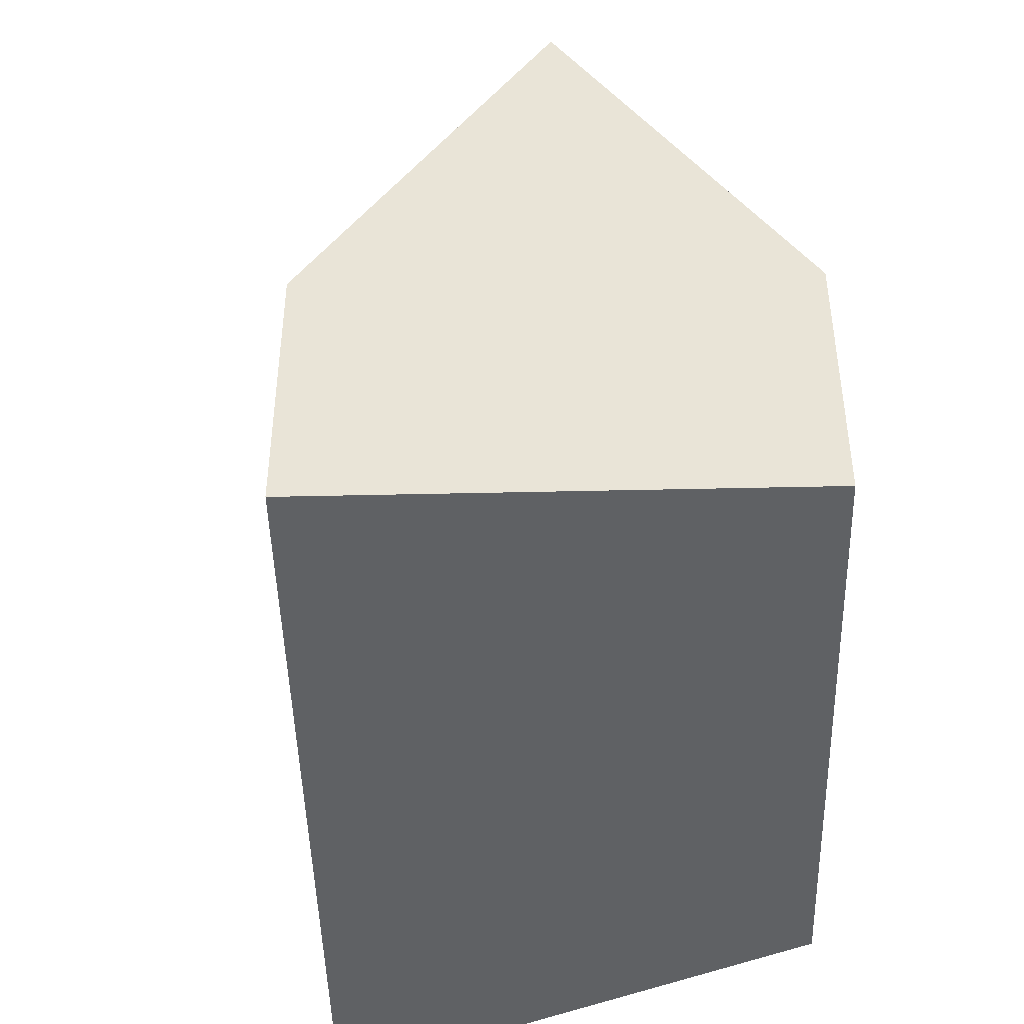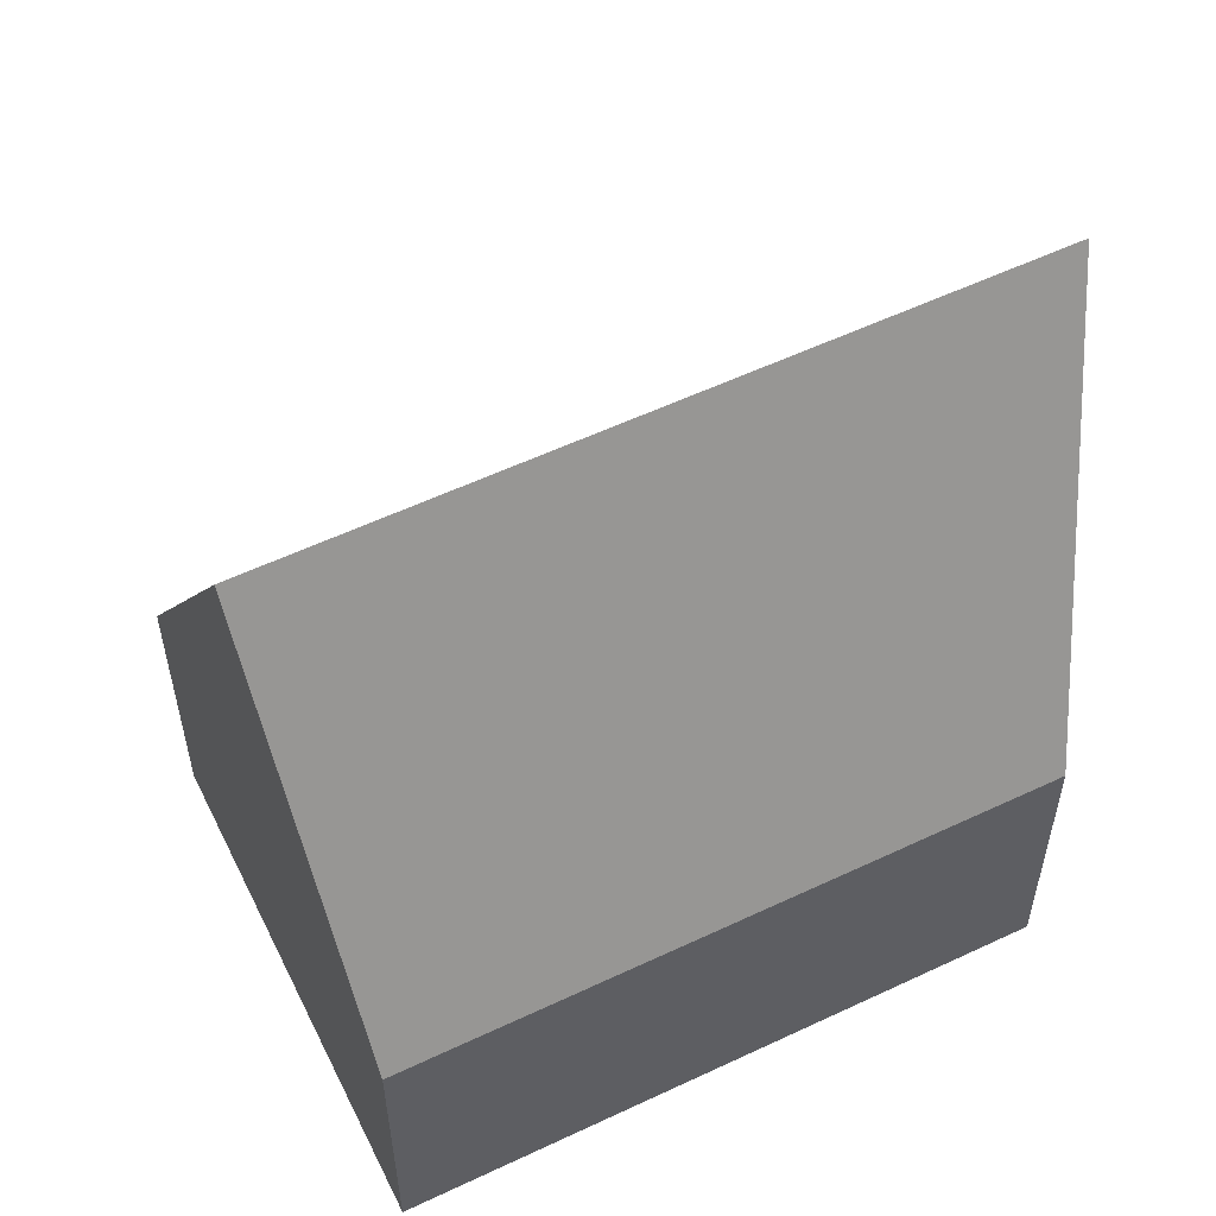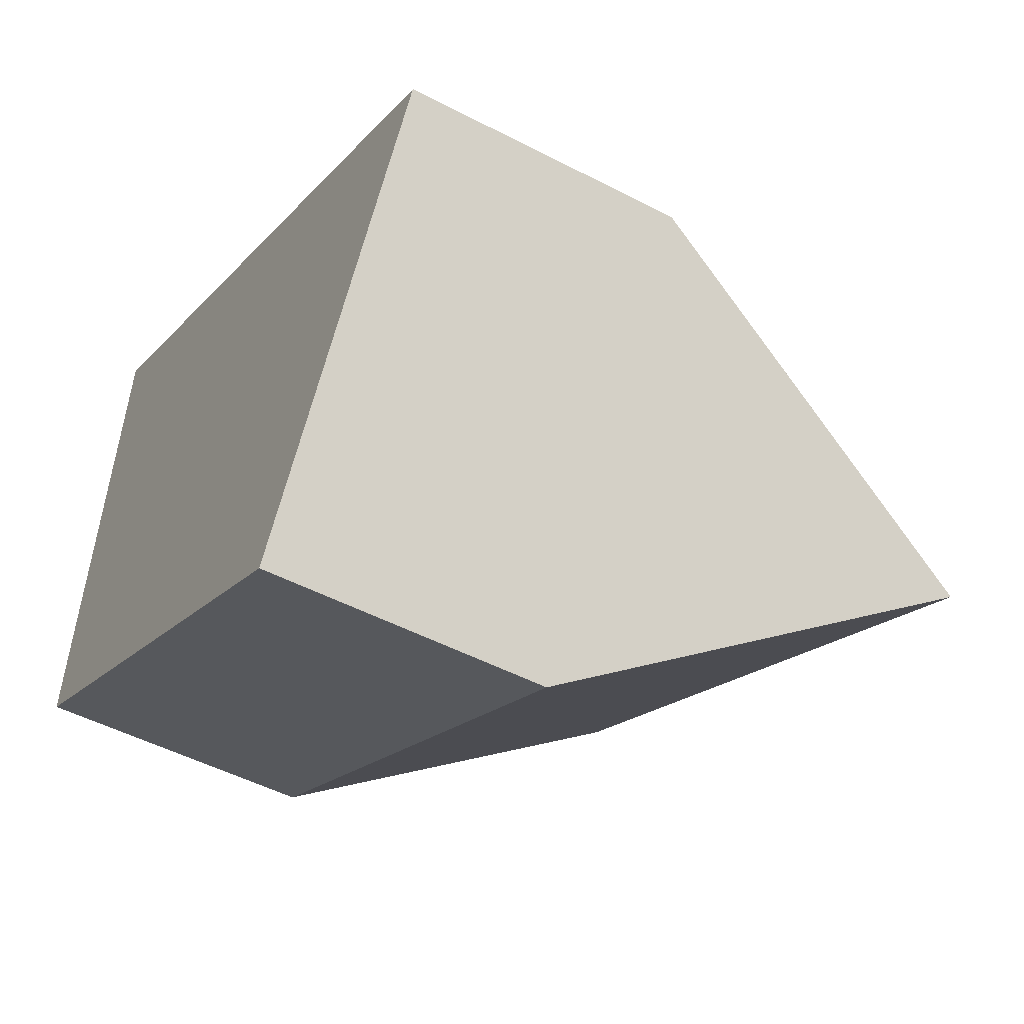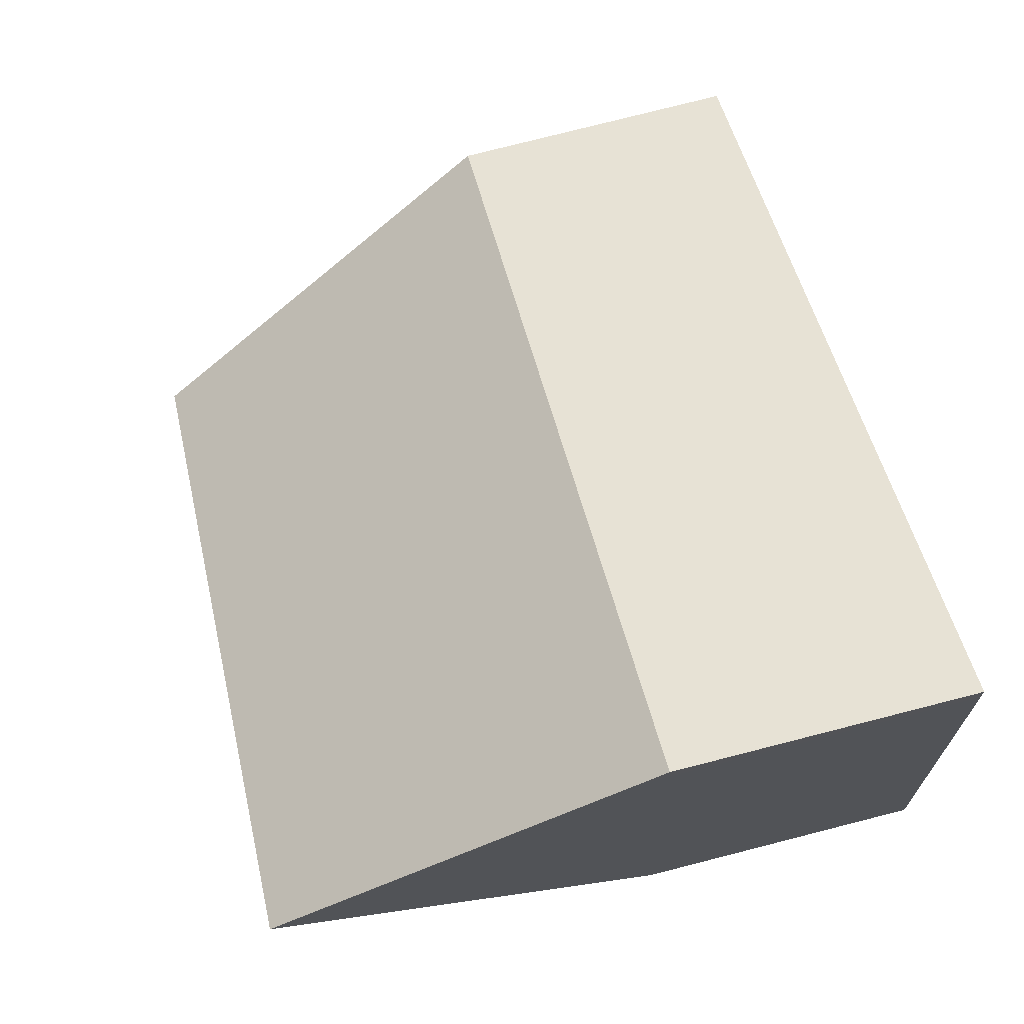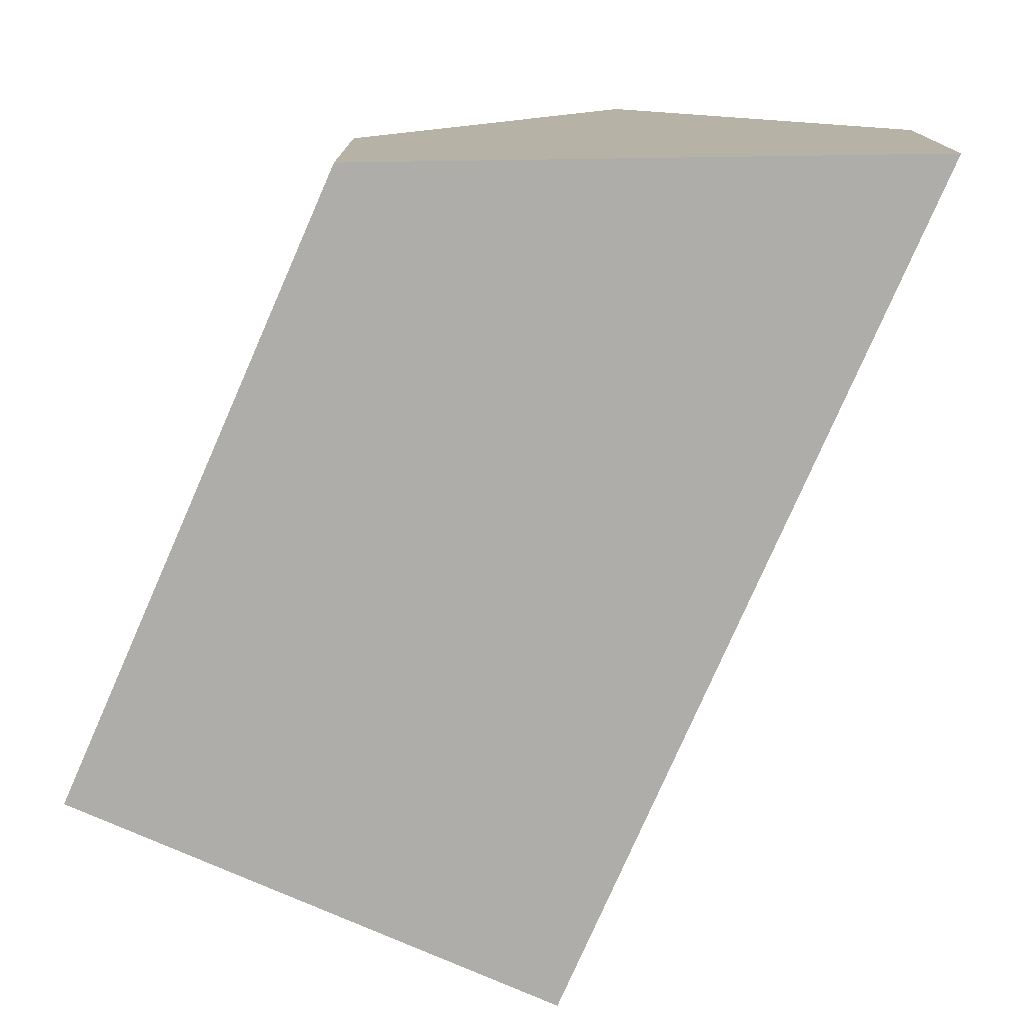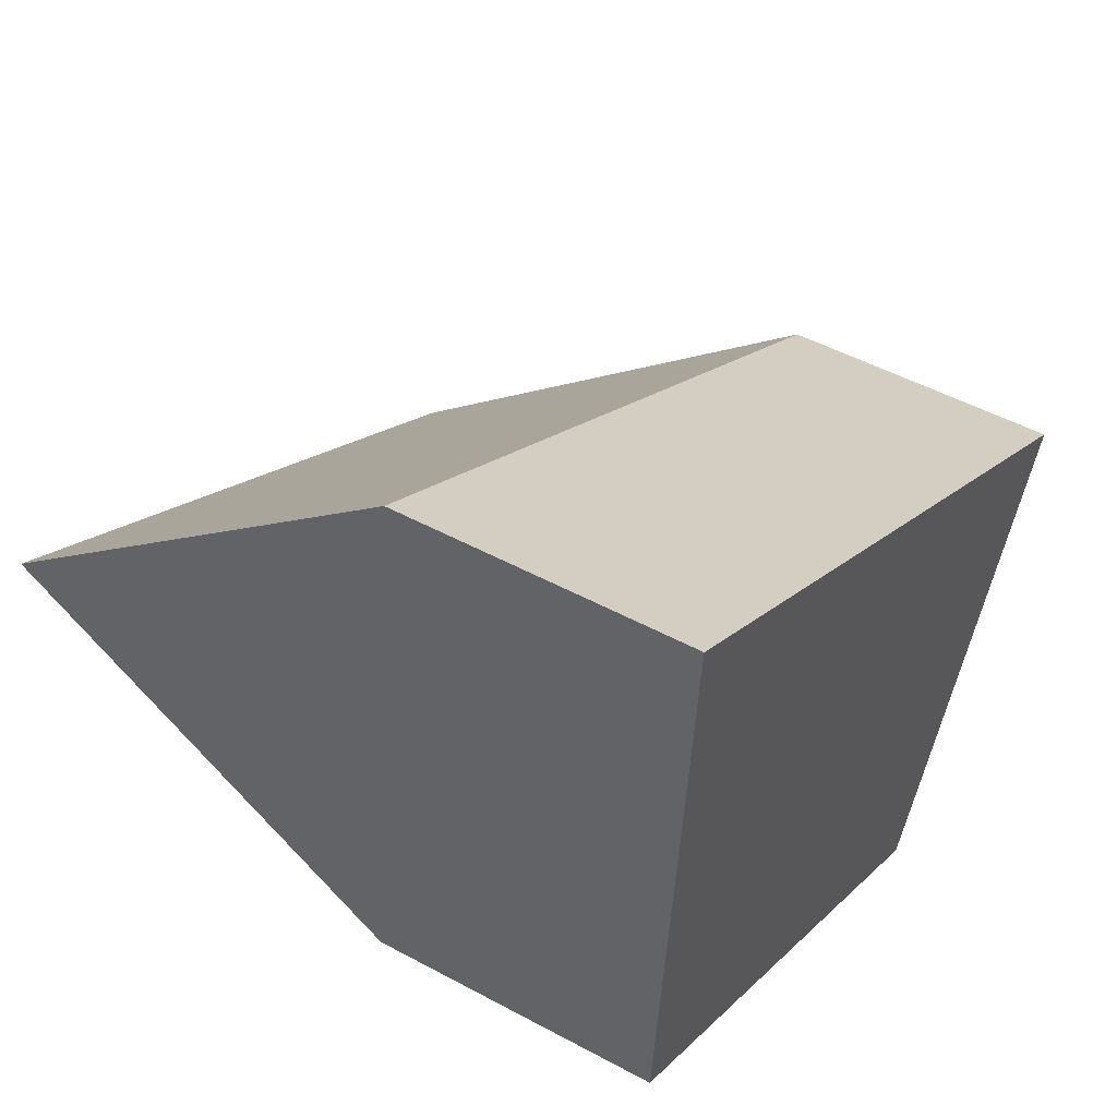
<metadata>
{"format":"obj","ext":"obj","renderer":"f3d","projection":"perspective","resolution":1024,"background":"white","views":[{"elev":-45.9,"azim":121.5,"up":"+Y"},{"elev":57.0,"azim":-176.1,"up":"+Y"},{"elev":-50.0,"azim":60.2,"up":"+Z"},{"elev":77.7,"azim":-104.3,"up":"+Z"},{"elev":-77.4,"azim":-83.6,"up":"+Y"},{"elev":48.7,"azim":-58.9,"up":"+Z"}]}
</metadata>
<code>
v  16.16 5.715 2.188
v  1.027 6.266 10.54
v  1.065 5.715 10.93
v  0.532 13.53 5.463
v  13.66 13.53 -2.137
v  15.99 6.247 1.893
v  0 5.716 3.5e-16
v  11.16 5.714 -6.463
v  0 0 0
v  11.16 3.957e-16 -6.463
v  0.532 -3.345e-16 5.463
v  1.027 -6.454e-16 10.54
v  1.065 -6.69e-16 10.93
v  16.16 -1.34e-16 2.188
v  15.99 -1.159e-16 1.893
v  13.66 1.309e-16 -2.137
g defaultobject
f 1 2 3
f 2 1 4
f 4 1 5
f 5 1 6
f 7 5 8
f 5 7 4
f 8 9 7
f 9 8 10
f 9 4 7
f 4 9 2
f 2 9 11
f 2 11 12
f 2 12 3
f 3 12 13
f 13 1 3
f 1 13 14
f 6 8 5
f 8 6 1
f 8 1 14
f 8 14 15
f 8 15 16
f 8 16 10
f 12 14 13
f 14 12 11
f 14 11 9
f 14 9 10
f 14 10 15
f 15 10 16

</code>
